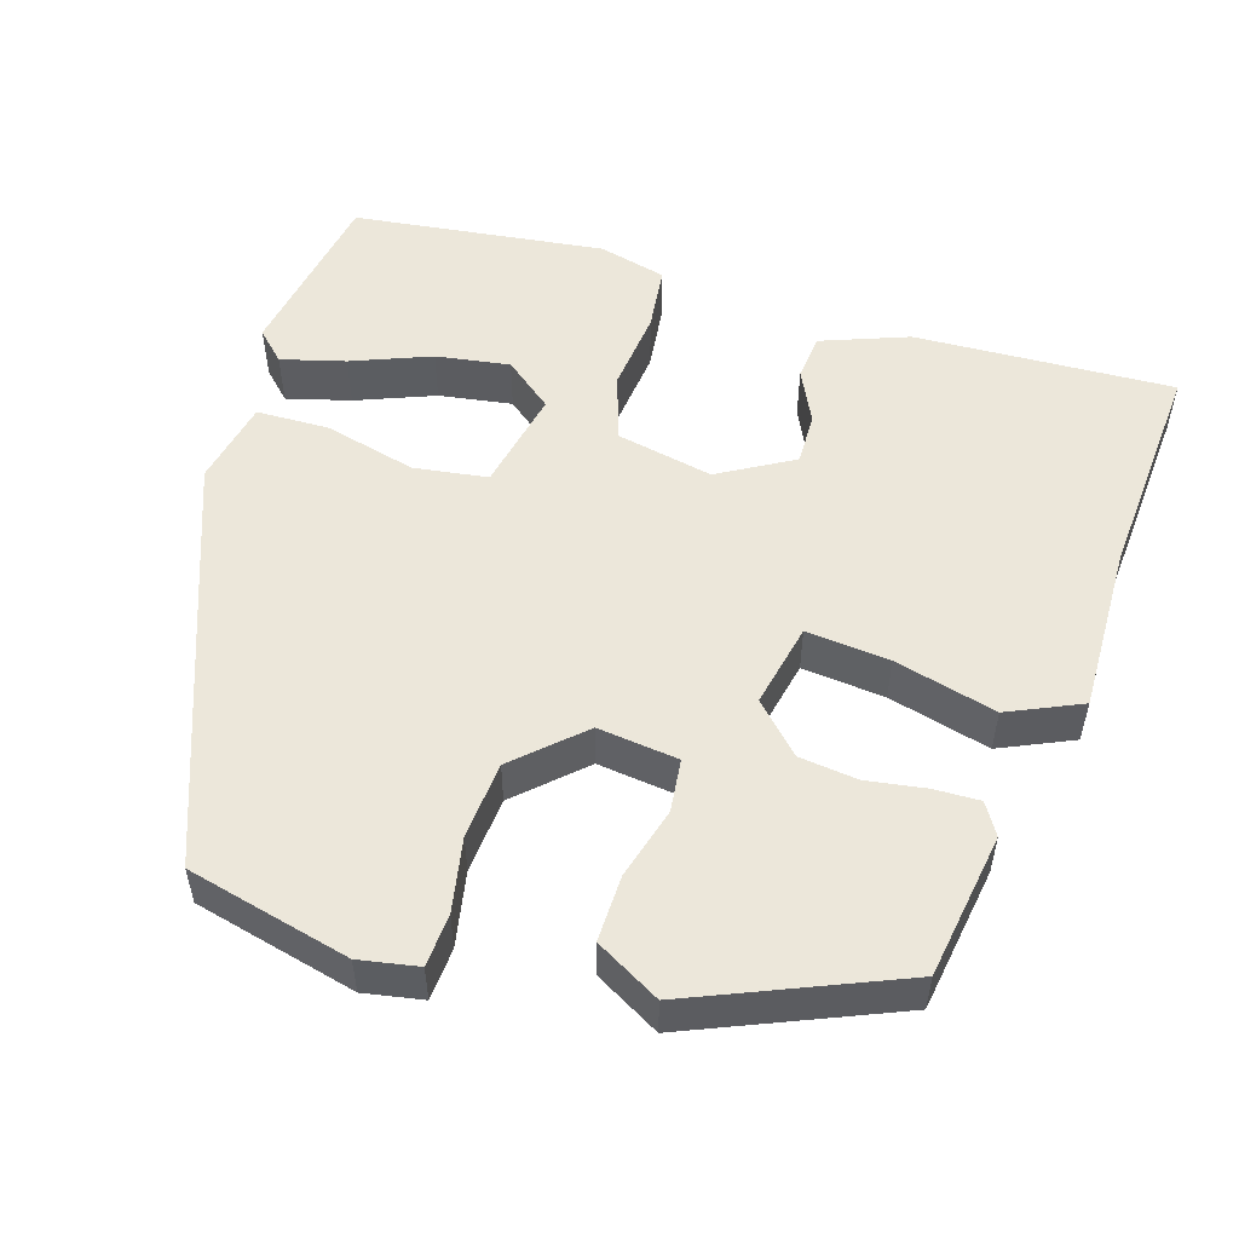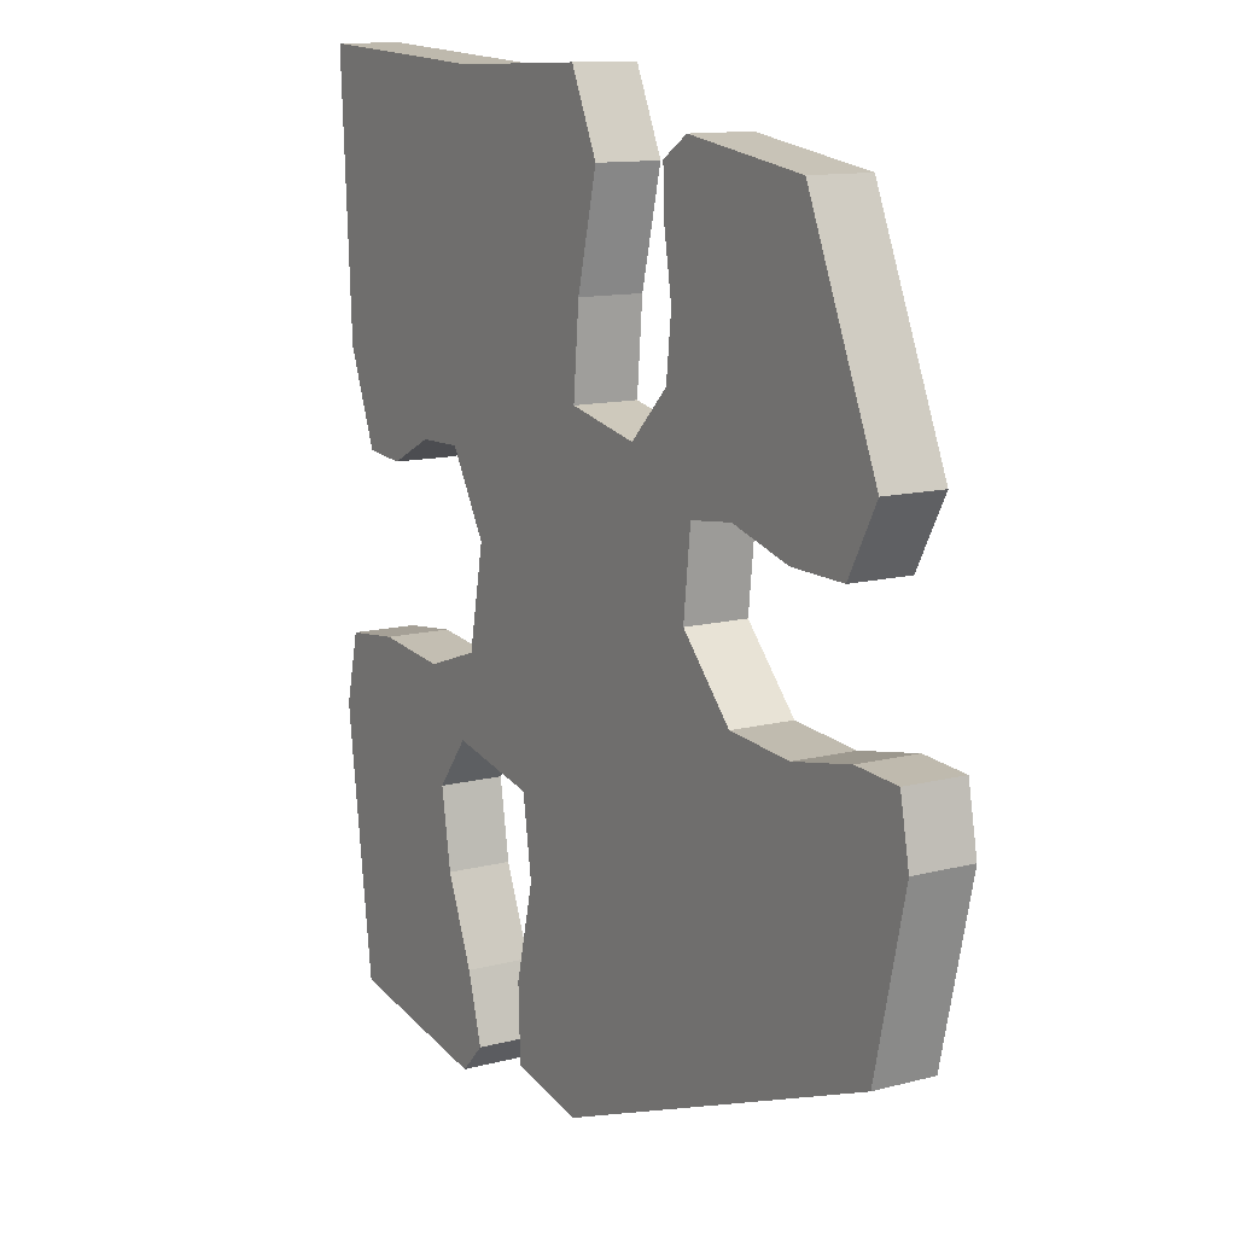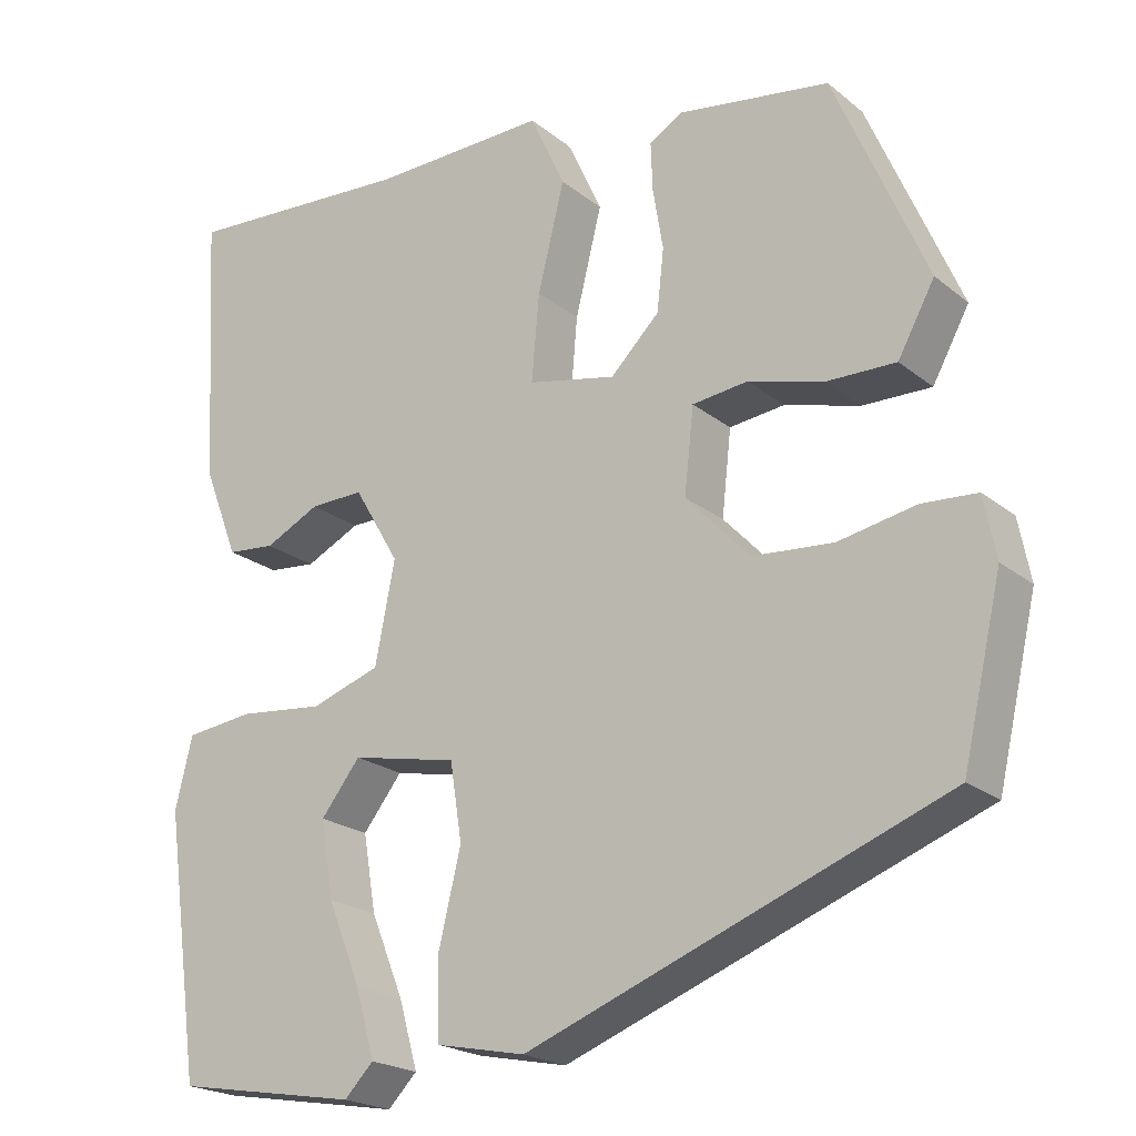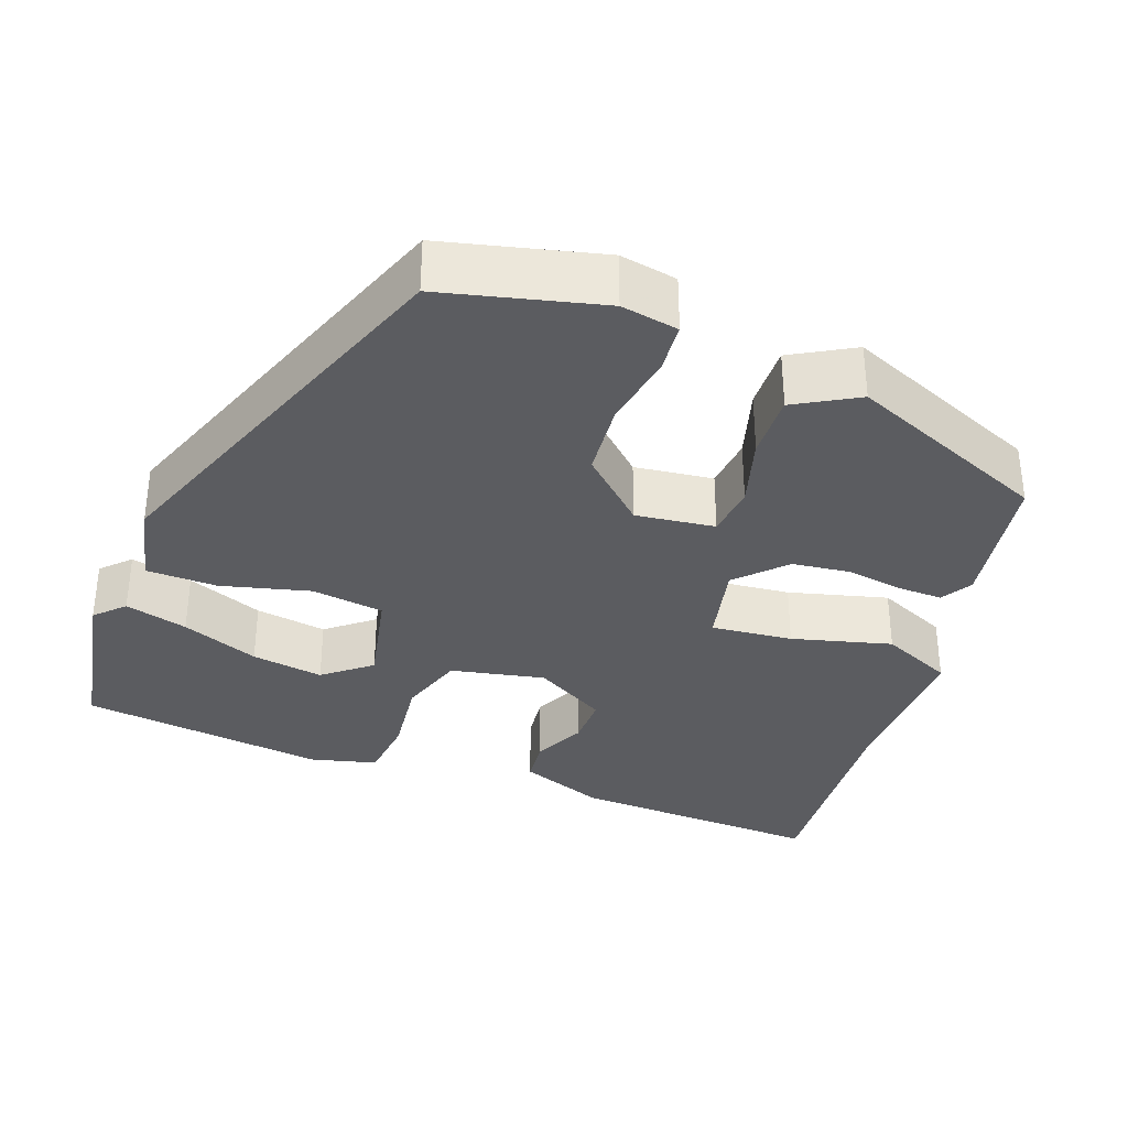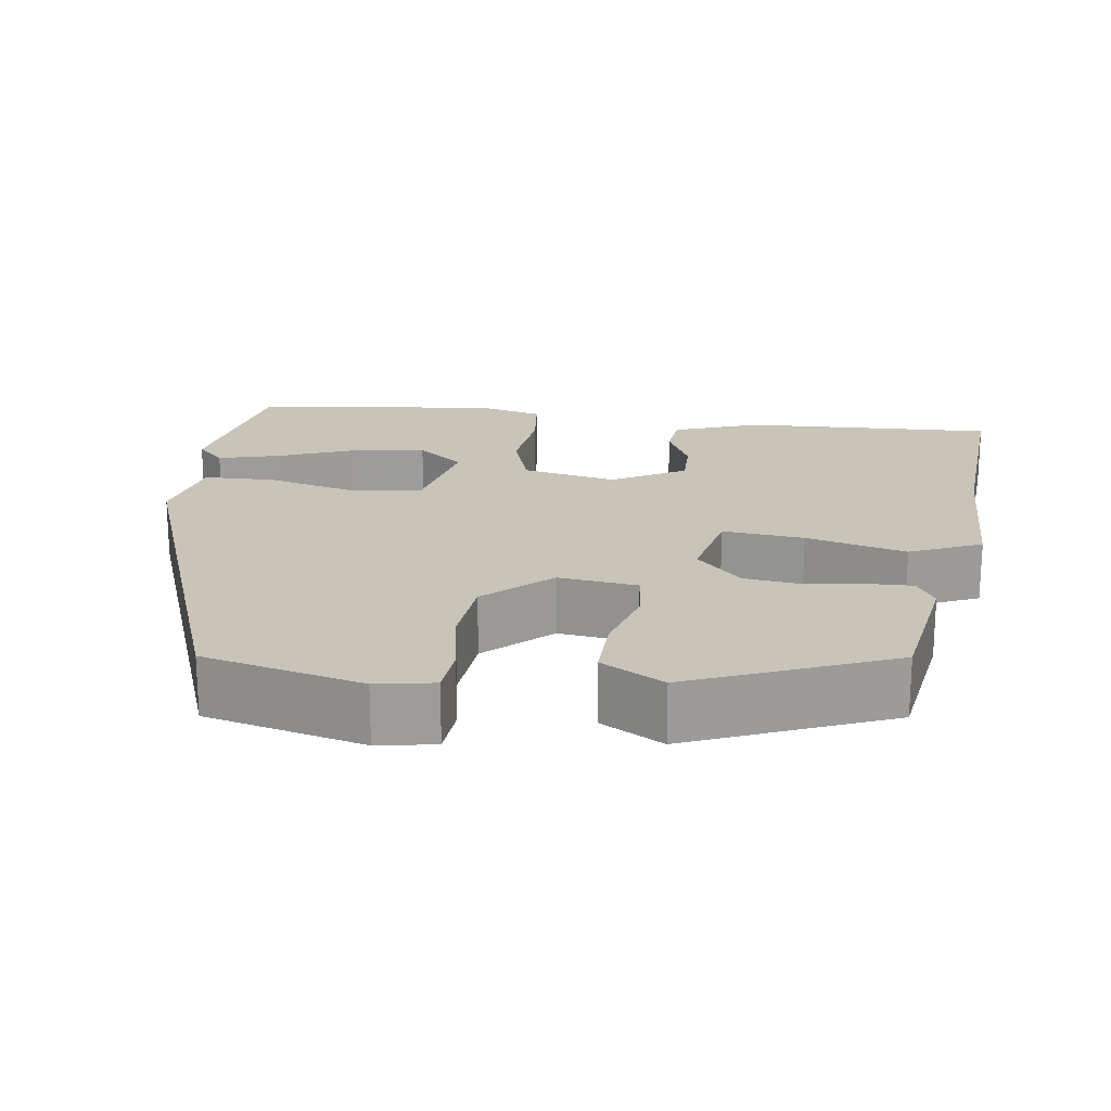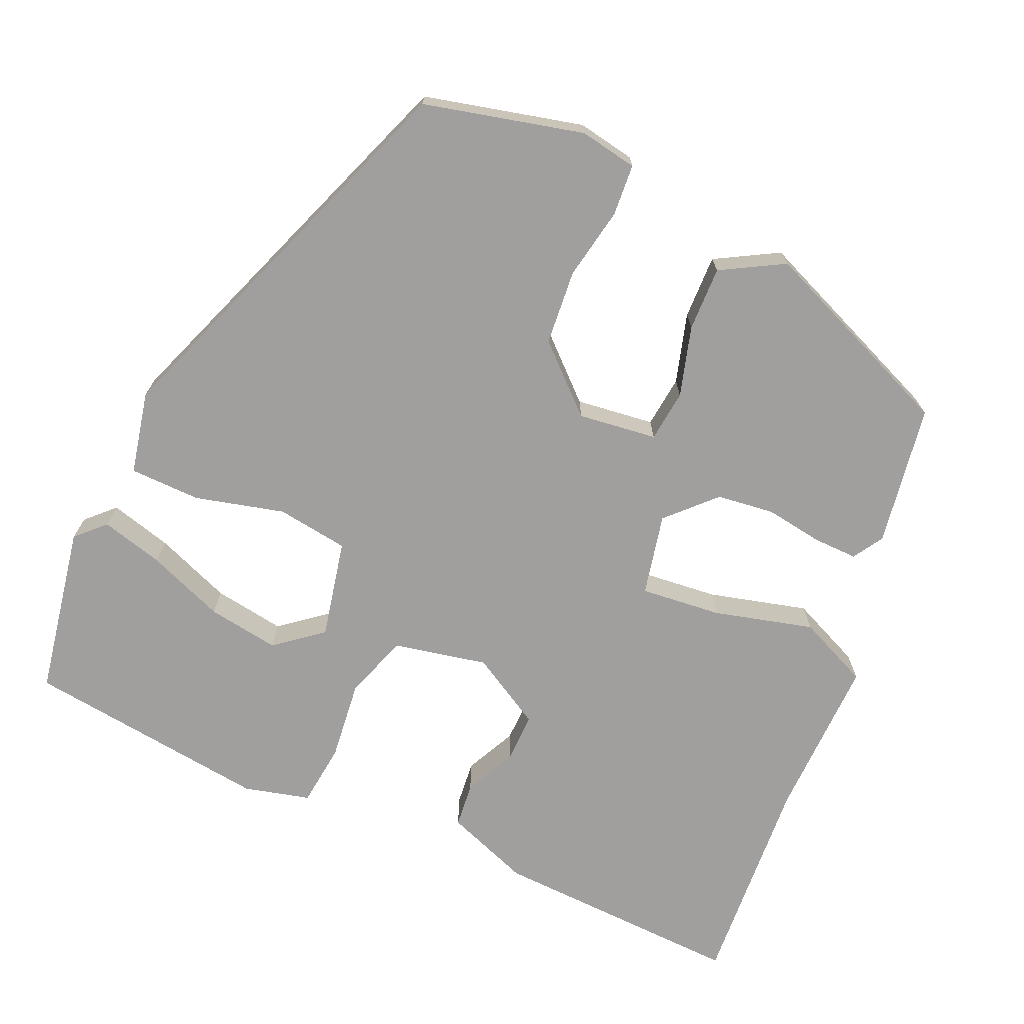
<metadata>
{"format":"obj","ext":"obj","renderer":"f3d","projection":"perspective","resolution":1024,"background":"white","views":[{"elev":53.6,"azim":-72.2,"up":"+Y"},{"elev":12.2,"azim":-121.7,"up":"+Z"},{"elev":-20.9,"azim":-144.5,"up":"+Z"},{"elev":-34.7,"azim":-109.4,"up":"+Y"},{"elev":20.1,"azim":-81.3,"up":"+Y"},{"elev":-71.4,"azim":-113.1,"up":"+Y"}]}
</metadata>
<code>
v -0.344 0.07 0.437
v -0.166 0.07 0.463
v -0.128 0.07 0.439
v -0.13 0.07 0.383
v -0.142 0.07 0.311
v -0.134 0.07 0.239
v -0.077 0.07 0.182
v 0.026 0.07 0.203
v 0.017 0.07 0.305
v -0.014 0.07 0.43
v 0.027 0.07 0.519
v 0.231 0.07 0.512
v 0.501 0.07 0.527
v 0.484 0.07 0.211
v 0.443 0.07 0.105
v 0.387 0.07 0.1
v 0.323 0.07 0.132
v 0.26 0.07 0.134
v 0.207 0.07 0.044
v 0.23 0.07 -0.074
v 0.311 0.07 -0.102
v 0.411 0.07 -0.092
v 0.49 0.07 -0.102
v 0.51 0.07 -0.185
v 0.468 0.07 -0.492
v 0.254 0.07 -0.528
v 0.22 0.07 -0.493
v 0.242 0.07 -0.415
v 0.281 0.07 -0.319
v 0.296 0.07 -0.229
v 0.25 0.07 -0.17
v 0.126 0.07 -0.195
v 0.112 0.07 -0.285
v 0.139 0.07 -0.397
v 0.136 0.07 -0.486
v 0.032 0.07 -0.507
v -0.456 0.07 -0.318
v -0.502 0.07 -0.118
v -0.488 0.07 -0.046
v -0.424 0.07 -0.042
v -0.333 0.07 -0.06
v -0.239 0.07 -0.053
v -0.164 0.07 0.026
v -0.175 0.07 0.125
v -0.24 0.07 0.133
v -0.328 0.07 0.109
v -0.409 0.07 0.108
v -0.452 0.07 0.187
v -0.344 0 0.437
v -0.166 0 0.463
v -0.128 0 0.439
v -0.13 0 0.383
v -0.142 0 0.311
v -0.134 0 0.239
v -0.077 0 0.182
v 0.026 0 0.203
v 0.017 0 0.305
v -0.014 0 0.43
v 0.027 0 0.519
v 0.231 0 0.512
v 0.501 0 0.527
v 0.484 0 0.211
v 0.443 0 0.105
v 0.387 0 0.1
v 0.323 0 0.132
v 0.26 0 0.134
v 0.207 0 0.044
v 0.23 0 -0.074
v 0.311 0 -0.102
v 0.411 0 -0.092
v 0.49 0 -0.102
v 0.51 0 -0.185
v 0.468 0 -0.492
v 0.254 0 -0.528
v 0.22 0 -0.493
v 0.242 0 -0.415
v 0.281 0 -0.319
v 0.296 0 -0.229
v 0.25 0 -0.17
v 0.126 0 -0.195
v 0.112 0 -0.285
v 0.139 0 -0.397
v 0.136 0 -0.486
v 0.032 0 -0.507
v -0.456 0 -0.318
v -0.502 0 -0.118
v -0.488 0 -0.046
v -0.424 0 -0.042
v -0.333 0 -0.06
v -0.239 0 -0.053
v -0.164 0 0.026
v -0.175 0 0.125
v -0.24 0 0.133
v -0.328 0 0.109
v -0.409 0 0.108
v -0.452 0 0.187
f 3 4 5
f 2 3 5
f 1 2 5
f 48 1 5
f 47 48 5
f 46 47 5
f 45 46 5
f 44 45 5 6
f 43 44 6 7
f 39 40 41
f 38 39 41
f 37 38 41
f 36 37 41
f 35 36 41
f 34 35 41
f 33 34 41
f 32 33 41 42
f 31 32 42 43
f 27 28 29
f 26 27 29
f 25 26 29
f 24 25 29
f 23 24 29
f 22 23 29
f 22 29 30
f 21 22 30 31
f 15 16 17
f 14 15 17
f 13 14 17
f 12 13 17
f 12 17 18
f 11 12 18
f 10 11 18
f 9 10 18
f 8 9 18 19
f 8 19 20
f 7 8 20
f 43 7 20
f 20 21 31 43
f 53 52 51
f 53 51 50
f 53 50 49
f 53 49 96
f 53 96 95
f 53 95 94
f 53 94 93
f 54 53 93 92
f 55 54 92 91
f 89 88 87
f 89 87 86
f 89 86 85
f 89 85 84
f 89 84 83
f 89 83 82
f 89 82 81
f 90 89 81 80
f 91 90 80 79
f 77 76 75
f 77 75 74
f 77 74 73
f 77 73 72
f 77 72 71
f 77 71 70
f 78 77 70
f 79 78 70 69
f 65 64 63
f 65 63 62
f 65 62 61
f 65 61 60
f 66 65 60
f 66 60 59
f 66 59 58
f 66 58 57
f 67 66 57 56
f 68 67 56
f 68 56 55
f 68 55 91
f 91 79 69 68
f 1 49 50 2
f 2 50 51 3
f 3 51 52 4
f 4 52 53 5
f 5 53 54 6
f 6 54 55 7
f 7 55 56 8
f 8 56 57 9
f 9 57 58 10
f 10 58 59 11
f 11 59 60 12
f 12 60 61 13
f 13 61 62 14
f 14 62 63 15
f 15 63 64 16
f 16 64 65 17
f 17 65 66 18
f 18 66 67 19
f 19 67 68 20
f 20 68 69 21
f 21 69 70 22
f 22 70 71 23
f 23 71 72 24
f 24 72 73 25
f 25 73 74 26
f 26 74 75 27
f 27 75 76 28
f 28 76 77 29
f 29 77 78 30
f 30 78 79 31
f 31 79 80 32
f 32 80 81 33
f 33 81 82 34
f 34 82 83 35
f 35 83 84 36
f 36 84 85 37
f 37 85 86 38
f 38 86 87 39
f 39 87 88 40
f 40 88 89 41
f 41 89 90 42
f 42 90 91 43
f 43 91 92 44
f 44 92 93 45
f 45 93 94 46
f 46 94 95 47
f 47 95 96 48
f 48 96 49 1

</code>
